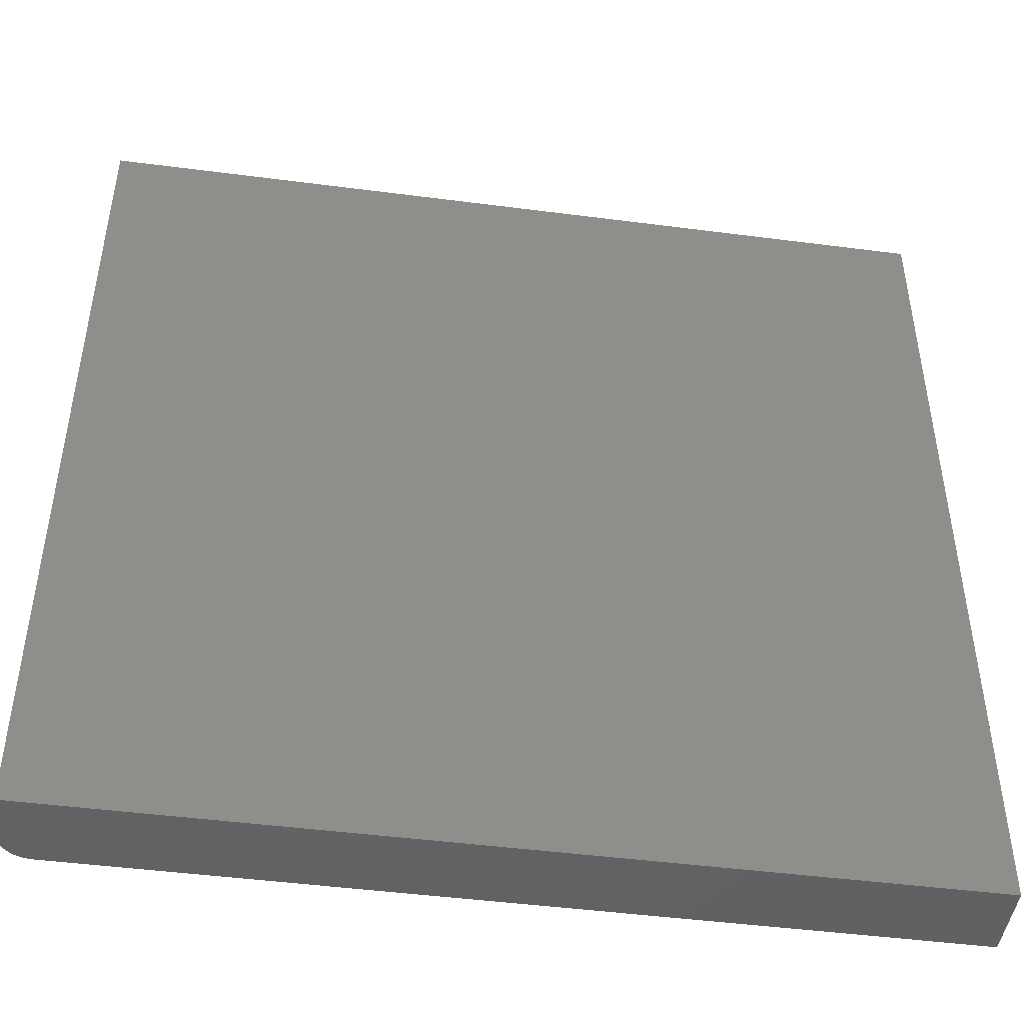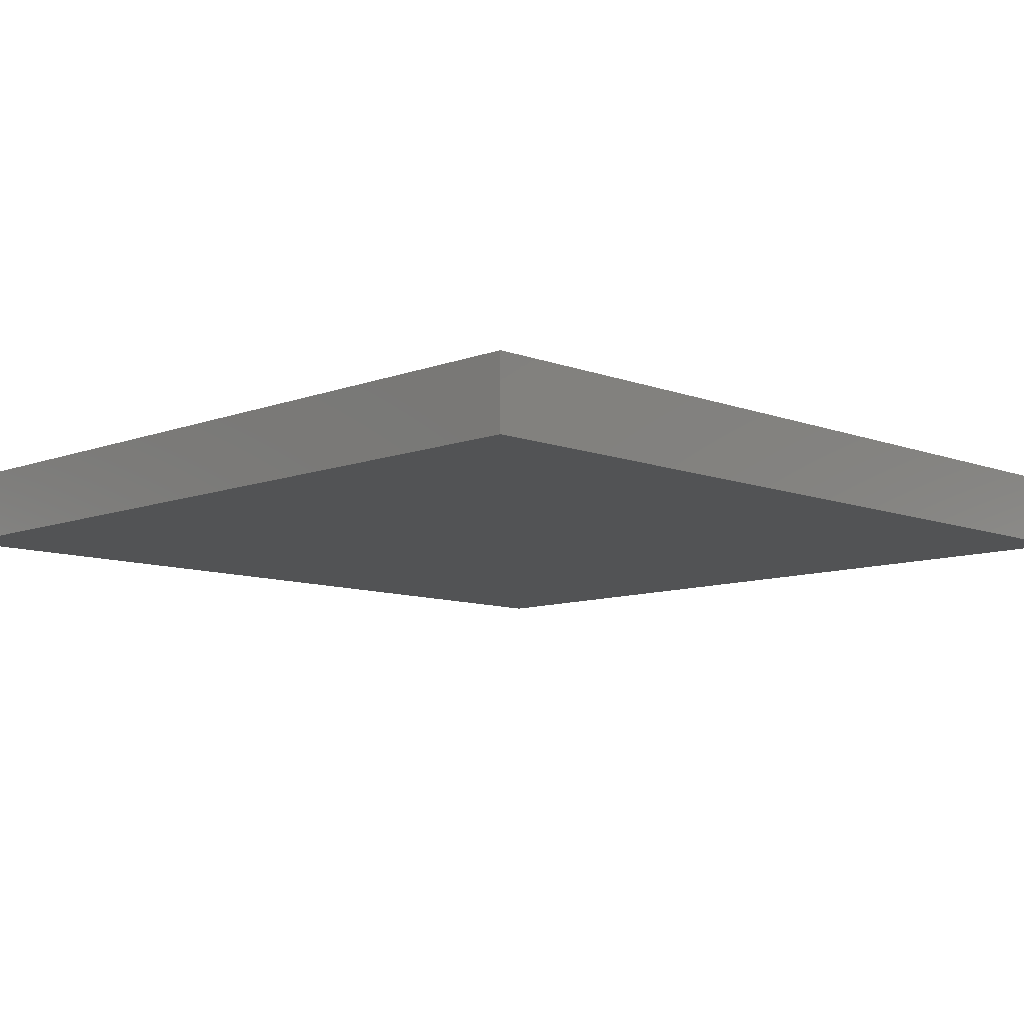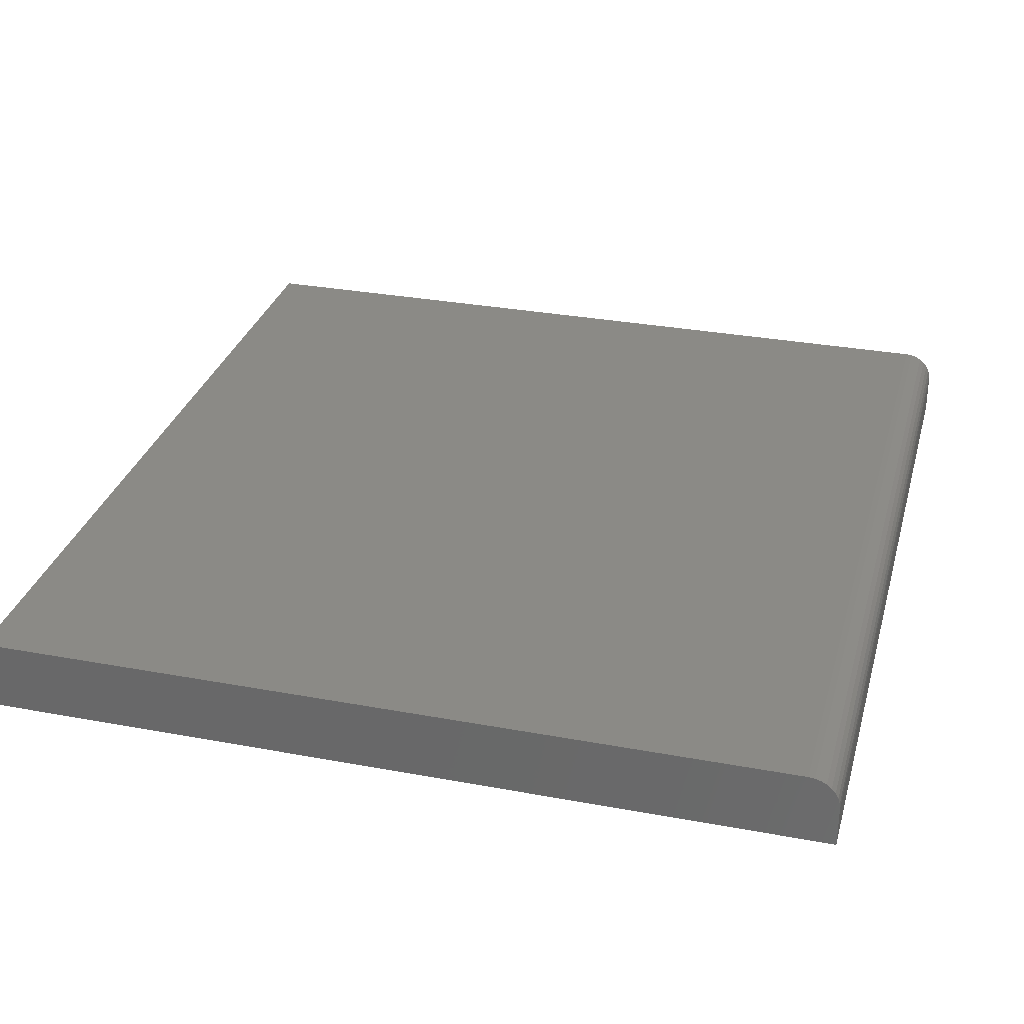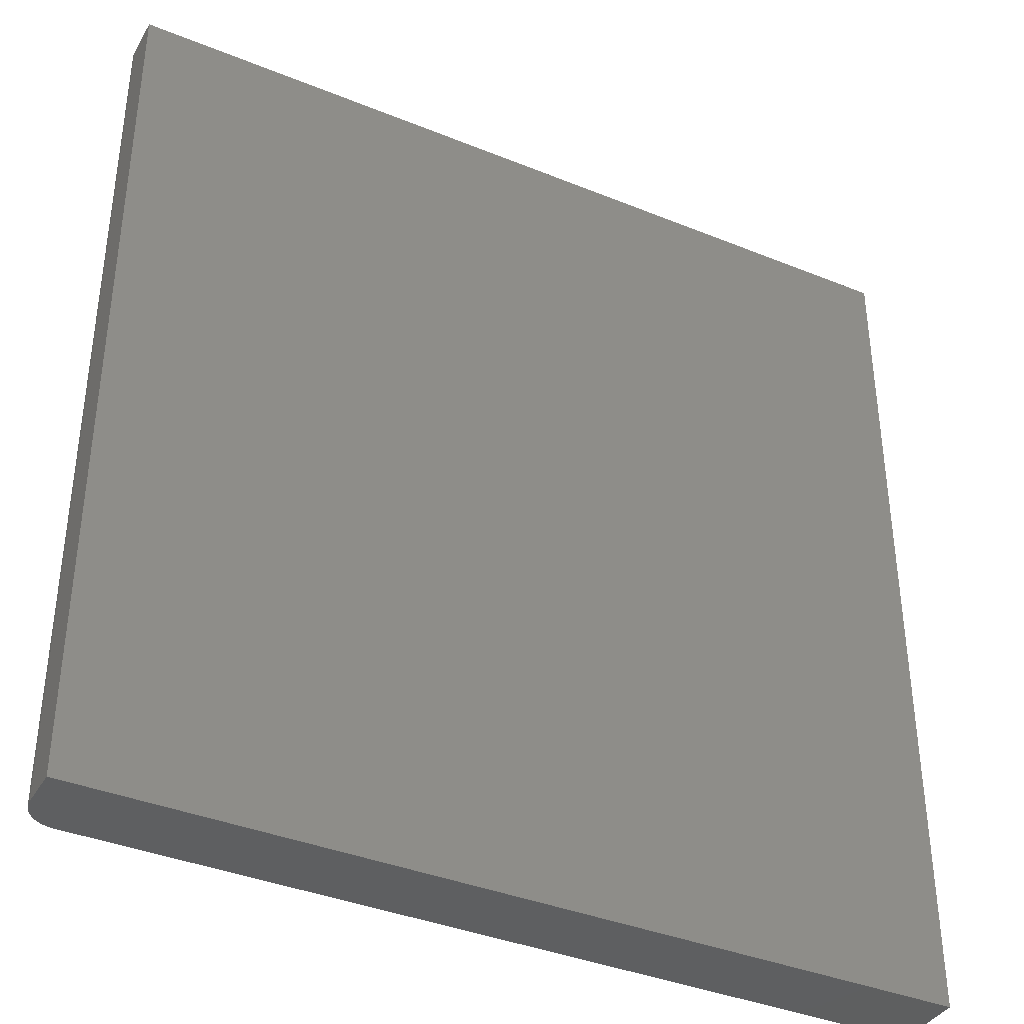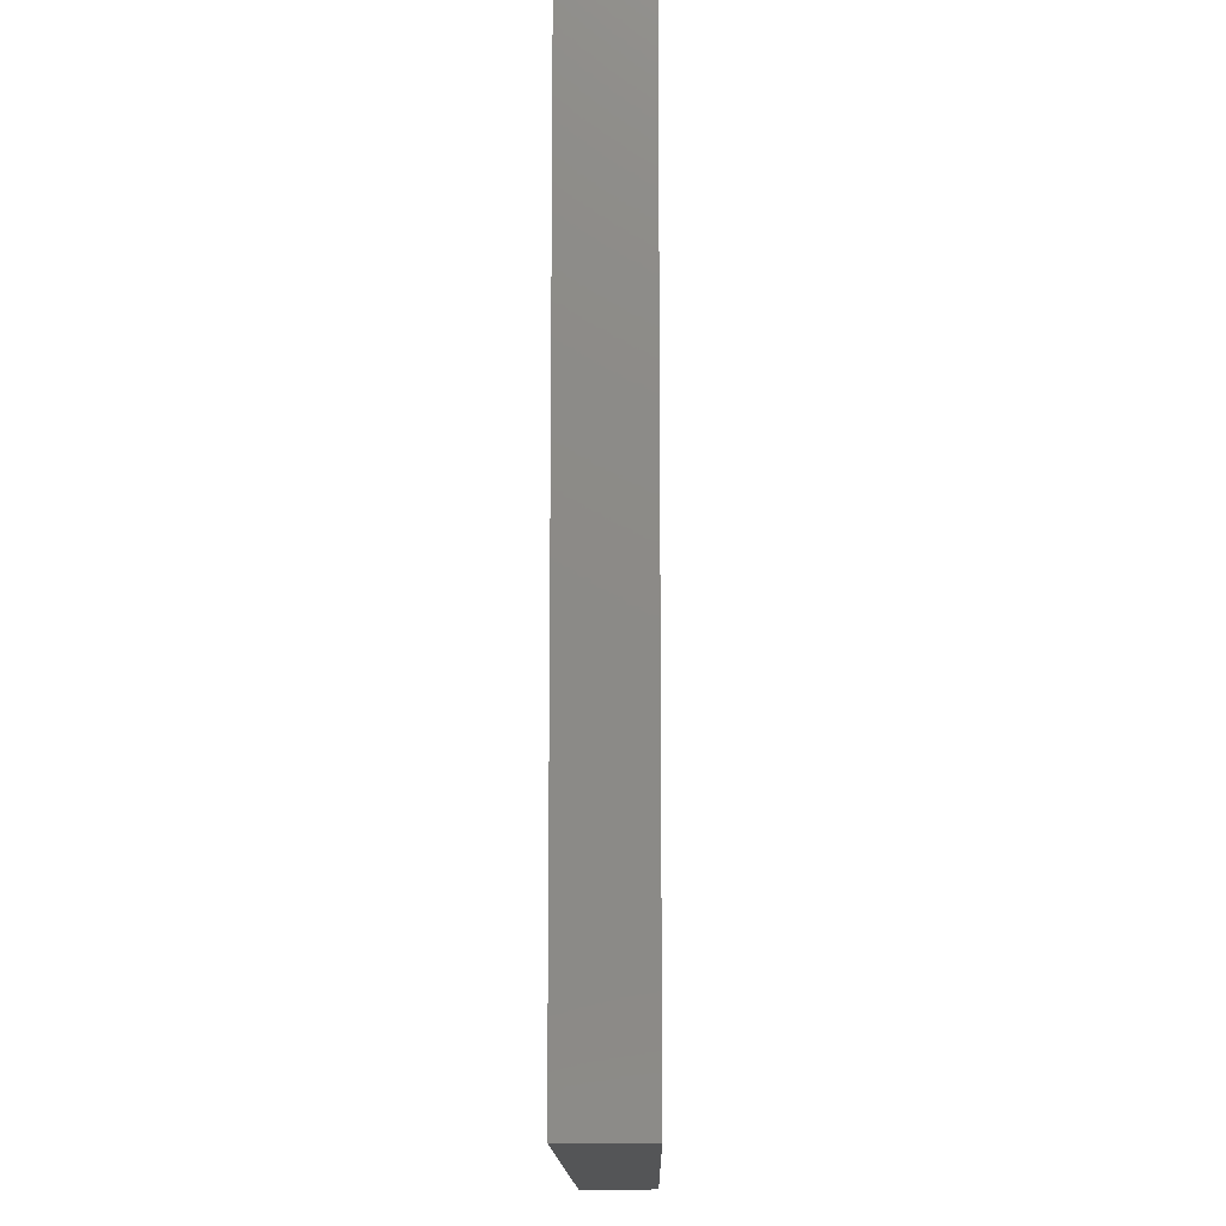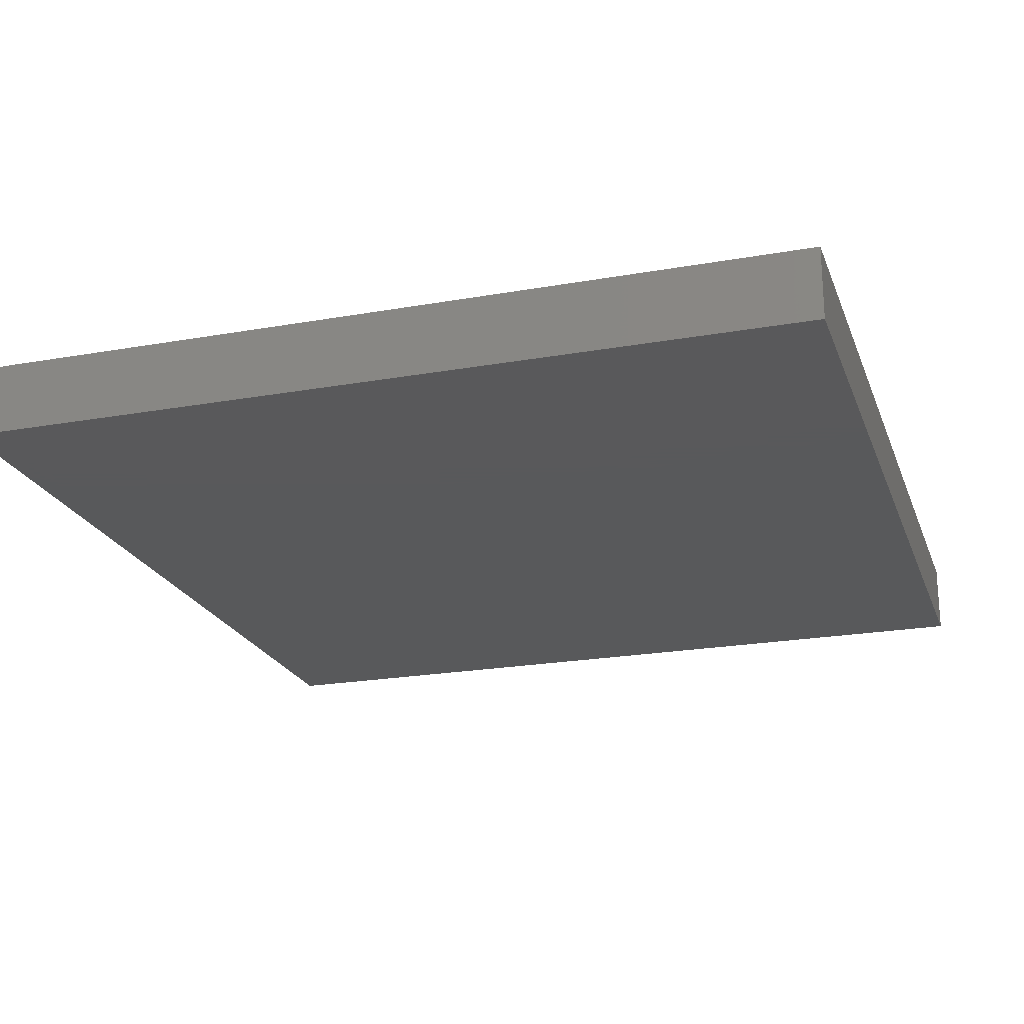
<metadata>
{"format":"stl","ext":"stl","renderer":"f3d","projection":"perspective","resolution":1024,"background":"white","views":[{"elev":-46.6,"azim":171.6,"up":"+Y"},{"elev":-9.5,"azim":-135.0,"up":"+Z"},{"elev":31.0,"azim":14.9,"up":"+Z"},{"elev":-38.1,"azim":152.7,"up":"+Y"},{"elev":-13.0,"azim":-89.3,"up":"+Y"},{"elev":-21.9,"azim":-162.7,"up":"+Z"}]}
</metadata>
<code>
# stl→obj: 24 verts, 44 faces
v -0.6406 -0.6641 0.05469
v 0.5987 -0.6641 0.05469
v -0.6406 0.6641 0.05469
v 0.5987 0.6641 0.05469
v 0.6318 0.6641 0.04096
v 0.6166 0.6641 0.05112
v 0.6247 0.6641 0.04679
v 0.6078 0.6641 0.05379
v 0.6377 0.6641 0.03385
v 0.642 0.6641 0.02575
v 0.6447 0.6641 0.01696
v 0.6456 0.6641 0.007812
v 0.6456 0.6641 -0.05469
v -0.6406 0.6641 -0.05469
v 0.6456 -0.6641 0.007812
v 0.6456 -0.6641 -0.05469
v 0.6447 -0.6641 0.01696
v 0.642 -0.6641 0.02575
v 0.6377 -0.6641 0.03385
v 0.6318 -0.6641 0.04096
v 0.6247 -0.6641 0.04679
v 0.6166 -0.6641 0.05112
v 0.6078 -0.6641 0.05379
v -0.6406 -0.6641 -0.05469
f 1 2 3
f 3 2 4
f 5 6 7
f 8 6 5
f 8 5 9
f 8 9 10
f 8 10 11
f 8 11 12
f 8 12 13
f 8 13 4
f 4 13 3
f 3 13 14
f 15 16 12
f 12 16 13
f 15 17 18
f 16 15 18
f 16 18 19
f 16 19 20
f 16 20 21
f 16 21 22
f 16 22 23
f 16 23 2
f 16 2 1
f 16 1 24
f 15 12 17
f 17 12 11
f 17 11 18
f 18 11 10
f 18 10 19
f 19 10 9
f 19 9 20
f 20 9 5
f 20 5 21
f 21 5 7
f 21 7 22
f 22 7 6
f 22 6 23
f 23 6 8
f 23 8 2
f 2 8 4
f 24 14 16
f 16 14 13
f 3 14 1
f 1 14 24

</code>
